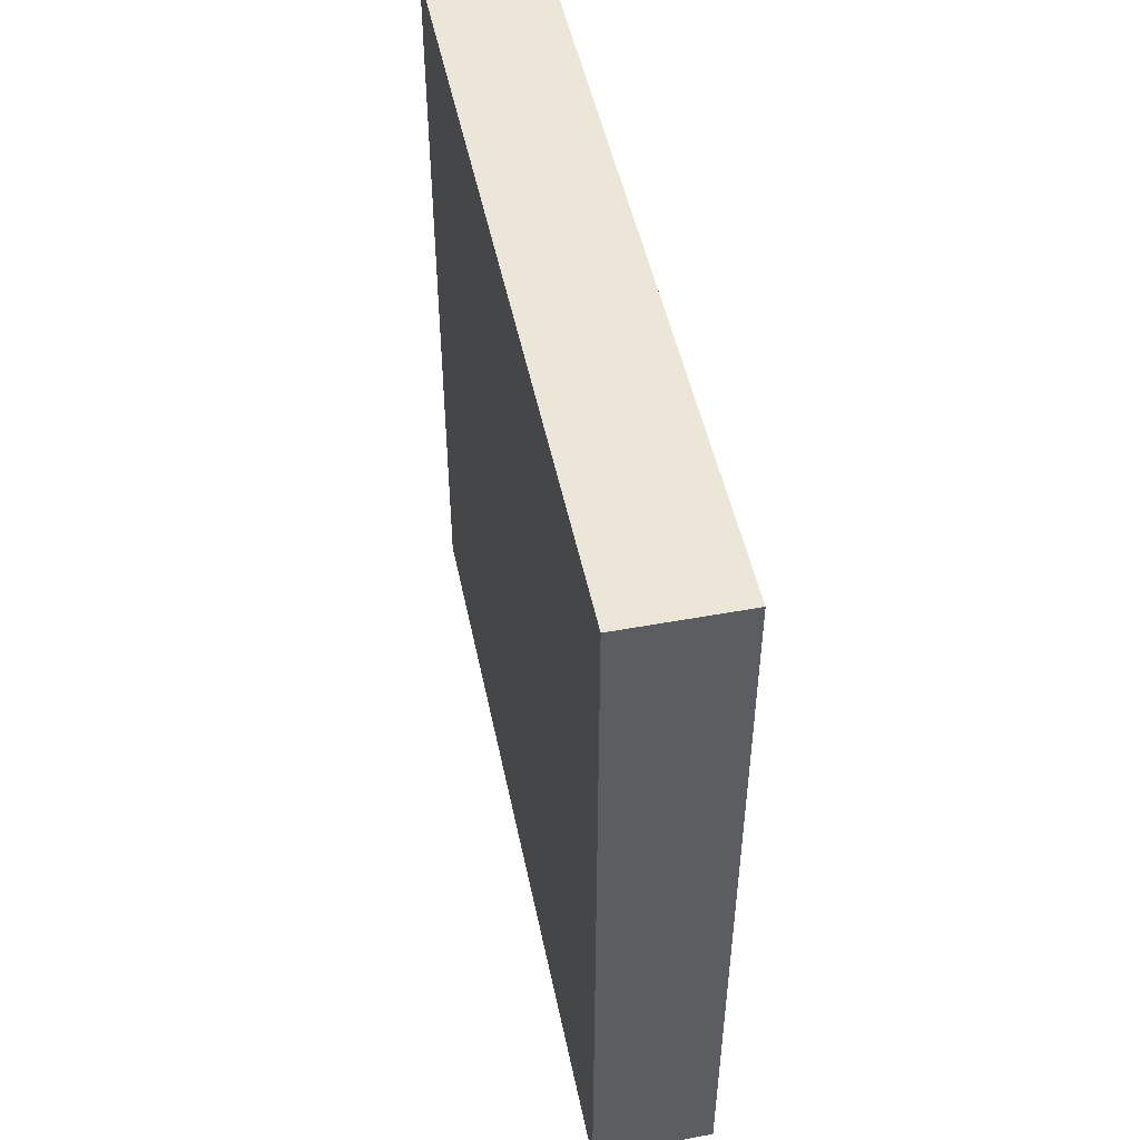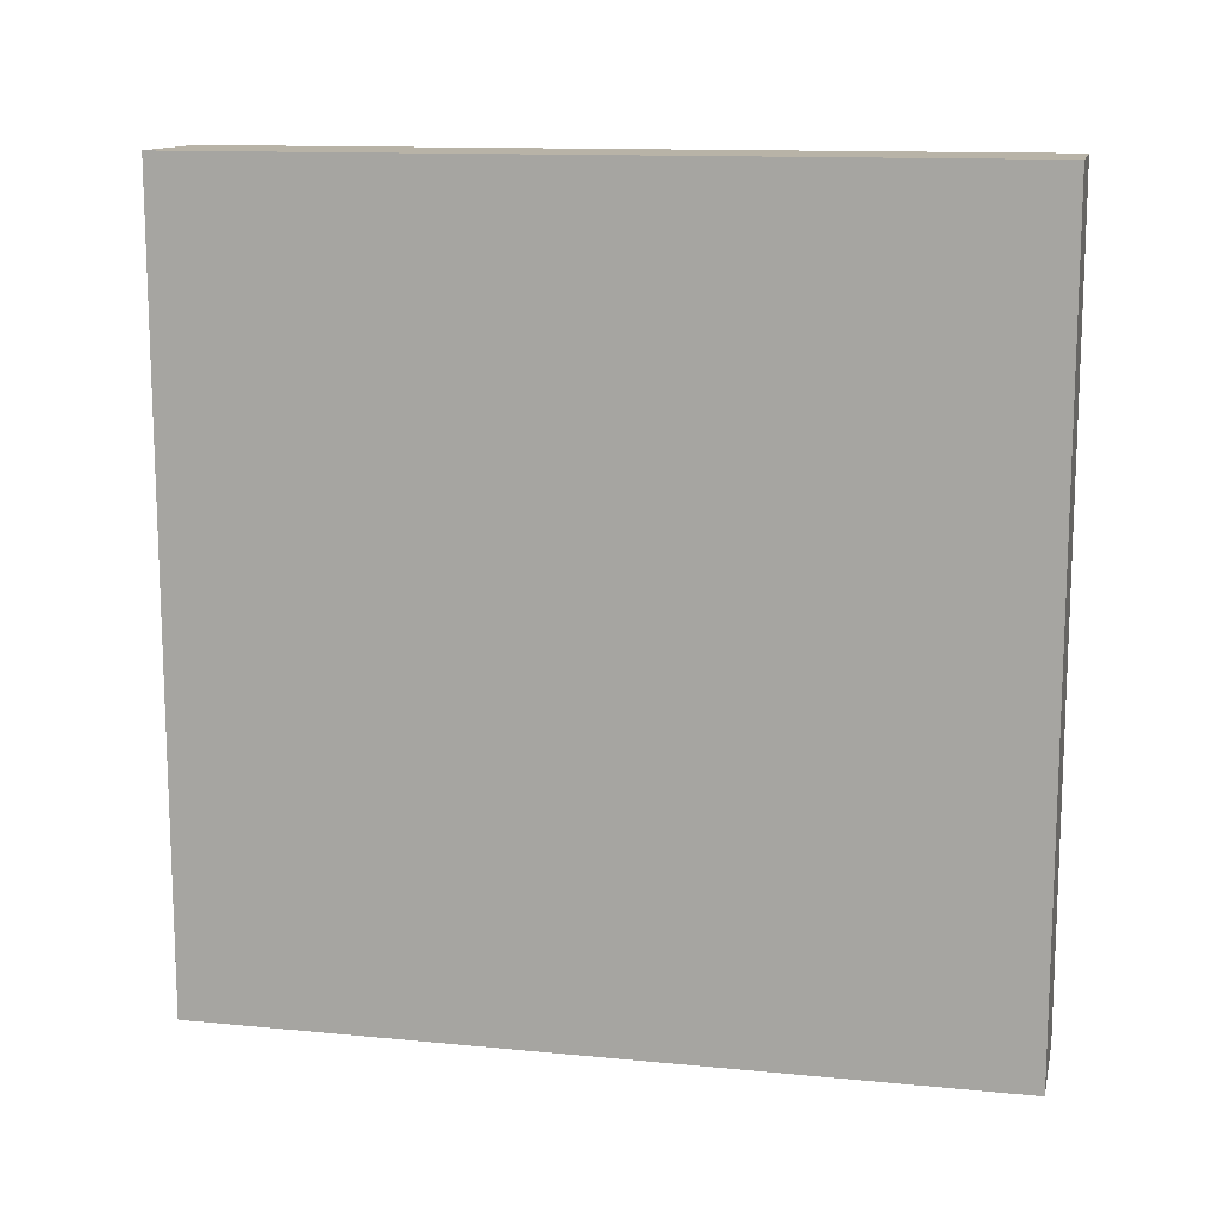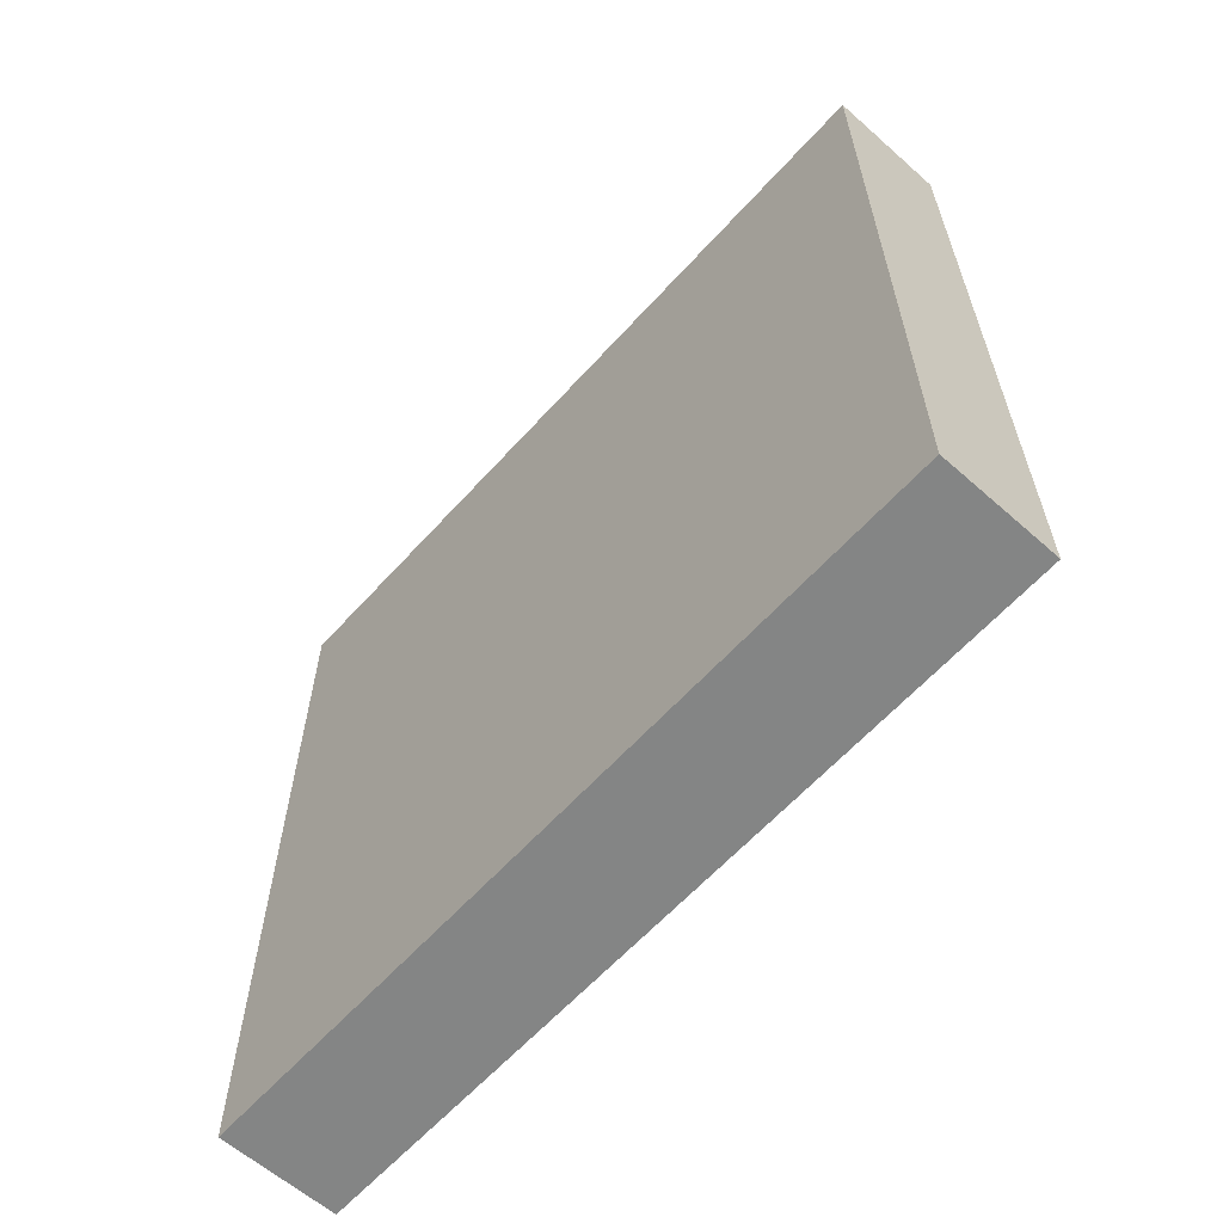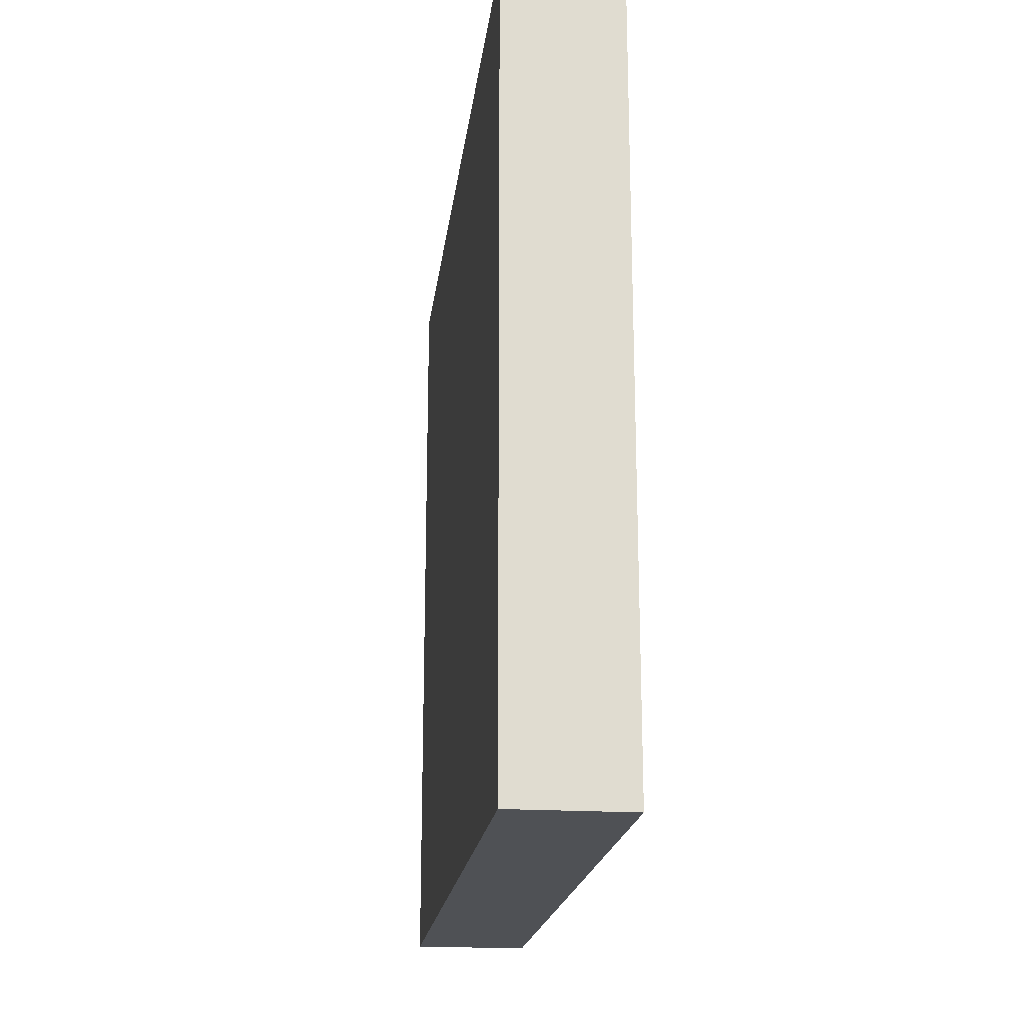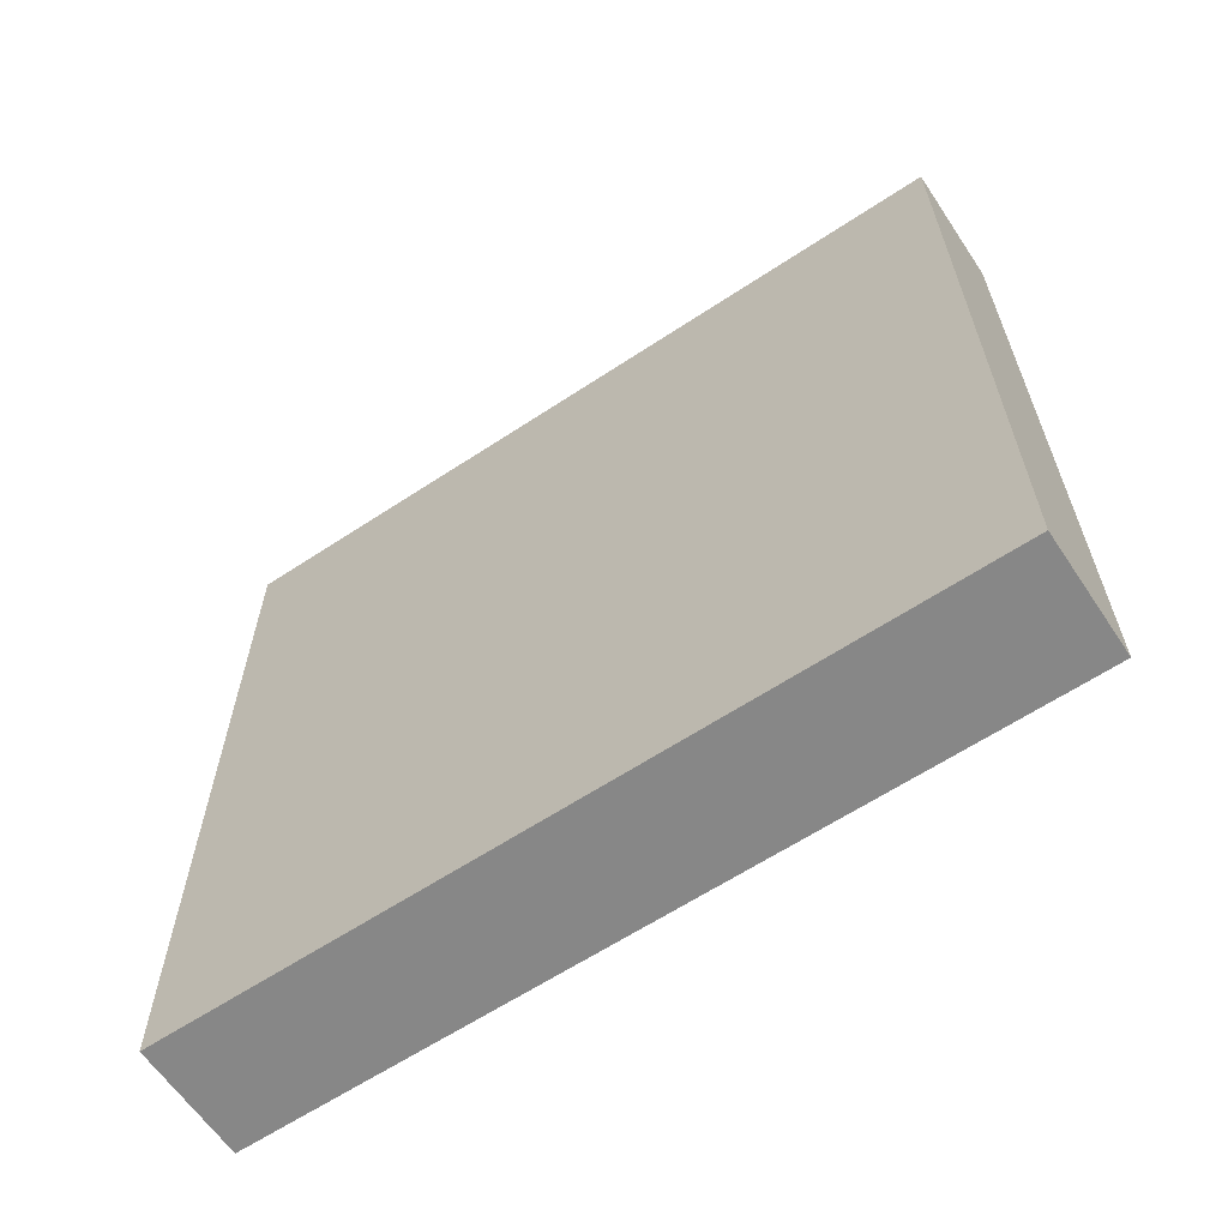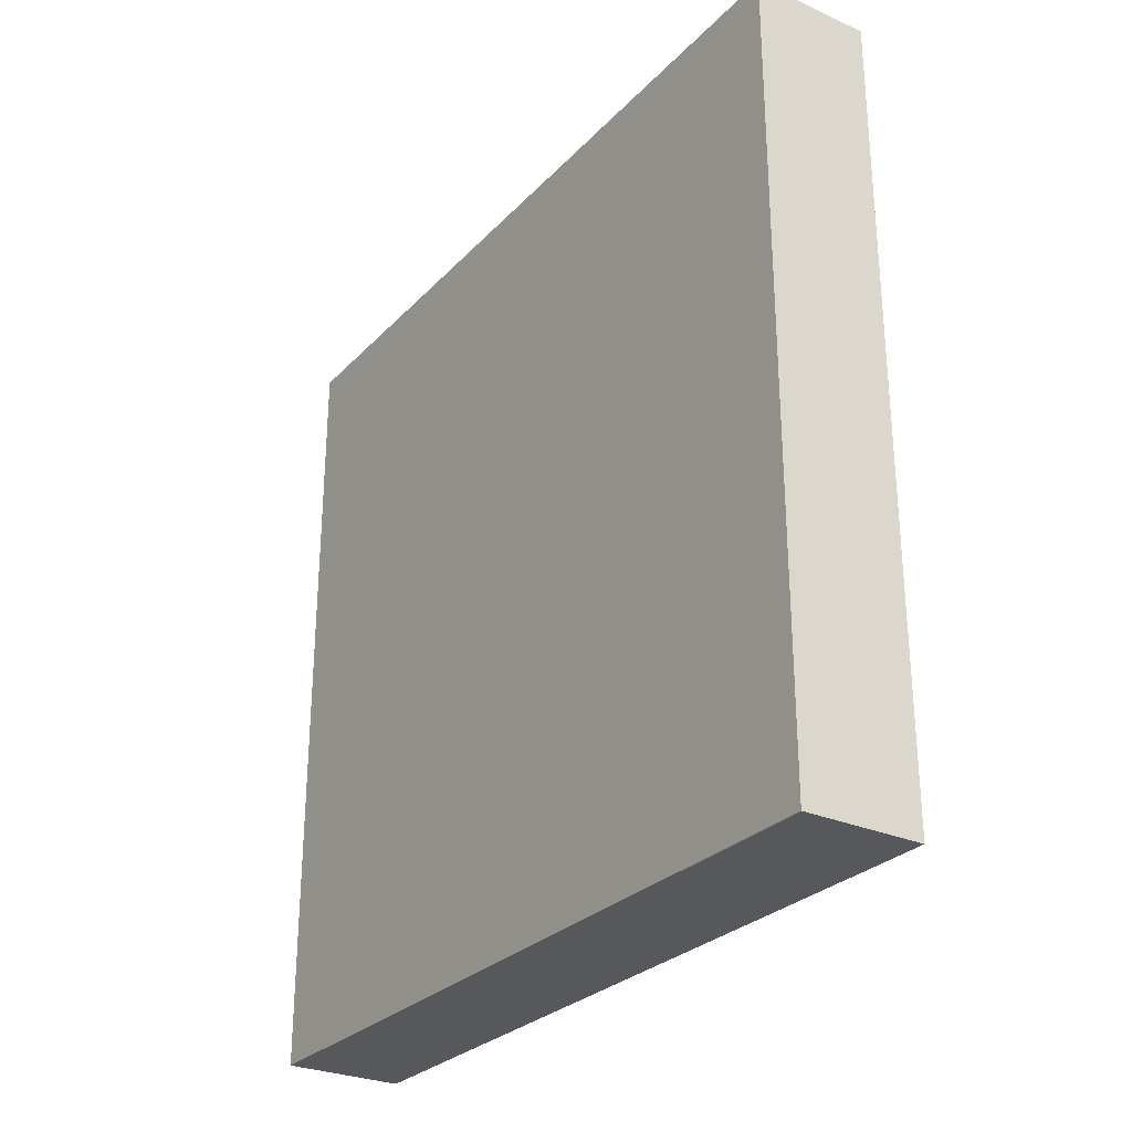
<metadata>
{"format":"obj","ext":"obj","renderer":"f3d","projection":"perspective","resolution":1024,"background":"white","views":[{"elev":49.2,"azim":168.4,"up":"+Z"},{"elev":12.9,"azim":102.5,"up":"+Y"},{"elev":-61.6,"azim":-41.9,"up":"+Y"},{"elev":-19.7,"azim":173.1,"up":"+Y"},{"elev":-62.6,"azim":123.8,"up":"+Z"},{"elev":-28.2,"azim":146.2,"up":"+Y"}]}
</metadata>
<code>
v 0.051 0.2325 -0.03
v 0.051 0.2325 0.03
v 0.06 0.2325 -0.03
v 0.06 0.2325 0.03
v 0.06 0.2325 -0.03
v 0.06 0.2325 0.03
v 0.06 0.2925 -0.03
v 0.06 0.2925 0.03
v 0.06 0.2925 -0.03
v 0.06 0.2925 0.03
v 0.051 0.2925 -0.03
v 0.051 0.2925 0.03
v 0.051 0.2925 -0.03
v 0.051 0.2925 0.03
v 0.051 0.2325 -0.03
v 0.051 0.2325 0.03
v 0.051 0.2325 -0.03
v 0.06 0.2325 -0.03
v 0.06 0.2925 -0.03
v 0.051 0.2925 -0.03
v 0.051 0.2325 0.03
v 0.06 0.2325 0.03
v 0.06 0.2925 0.03
v 0.051 0.2925 0.03
f 18 17 20 19
f 24 21 22 23
f 1 3 4 2
f 5 7 8 6
f 9 11 12 10
f 13 15 16 14

</code>
